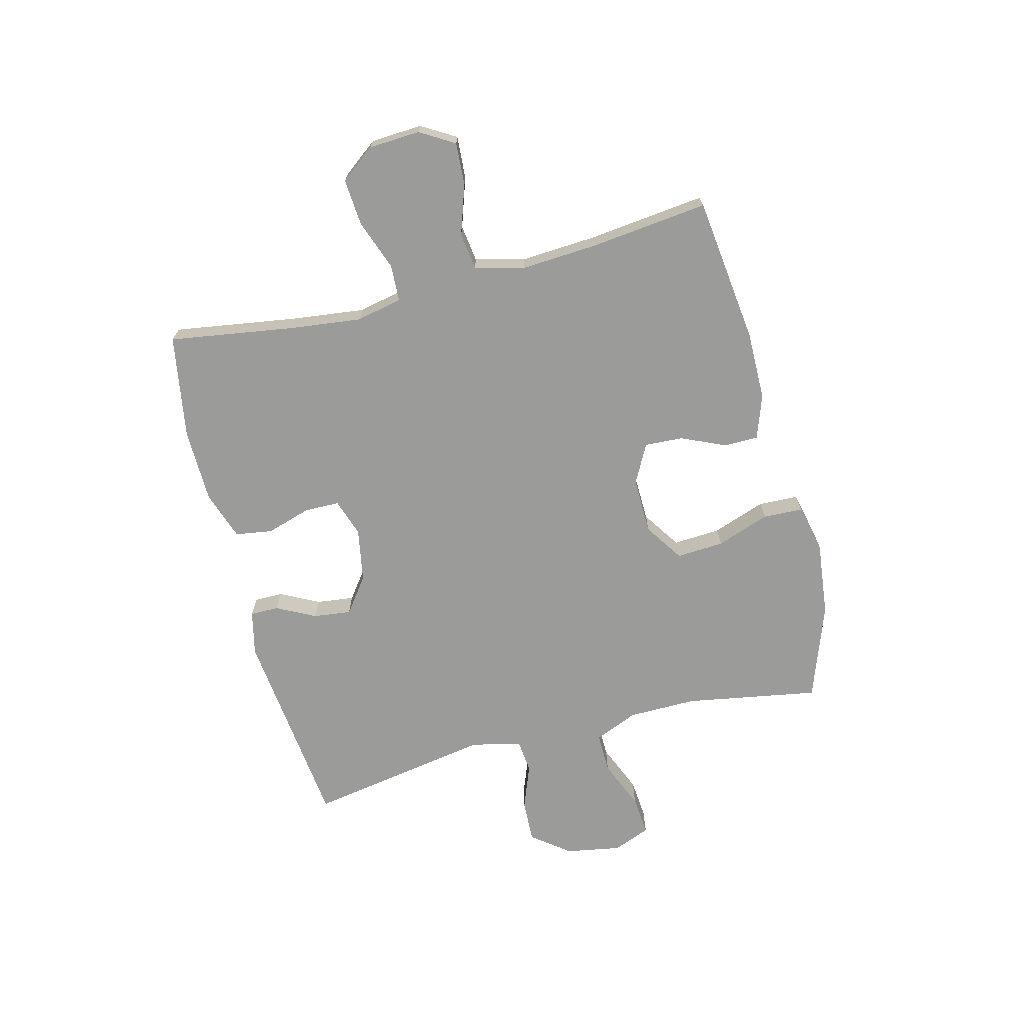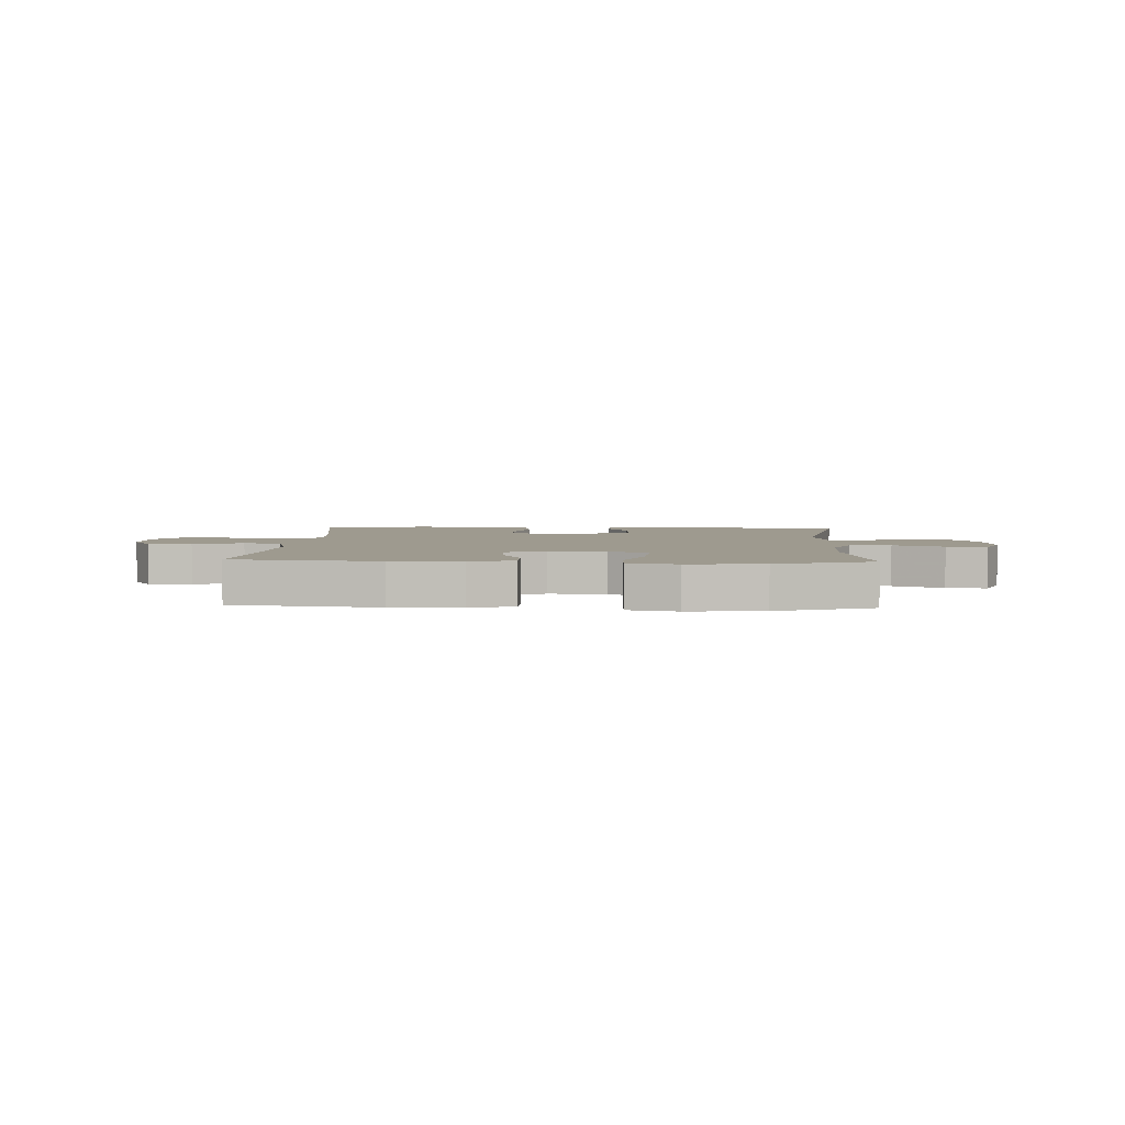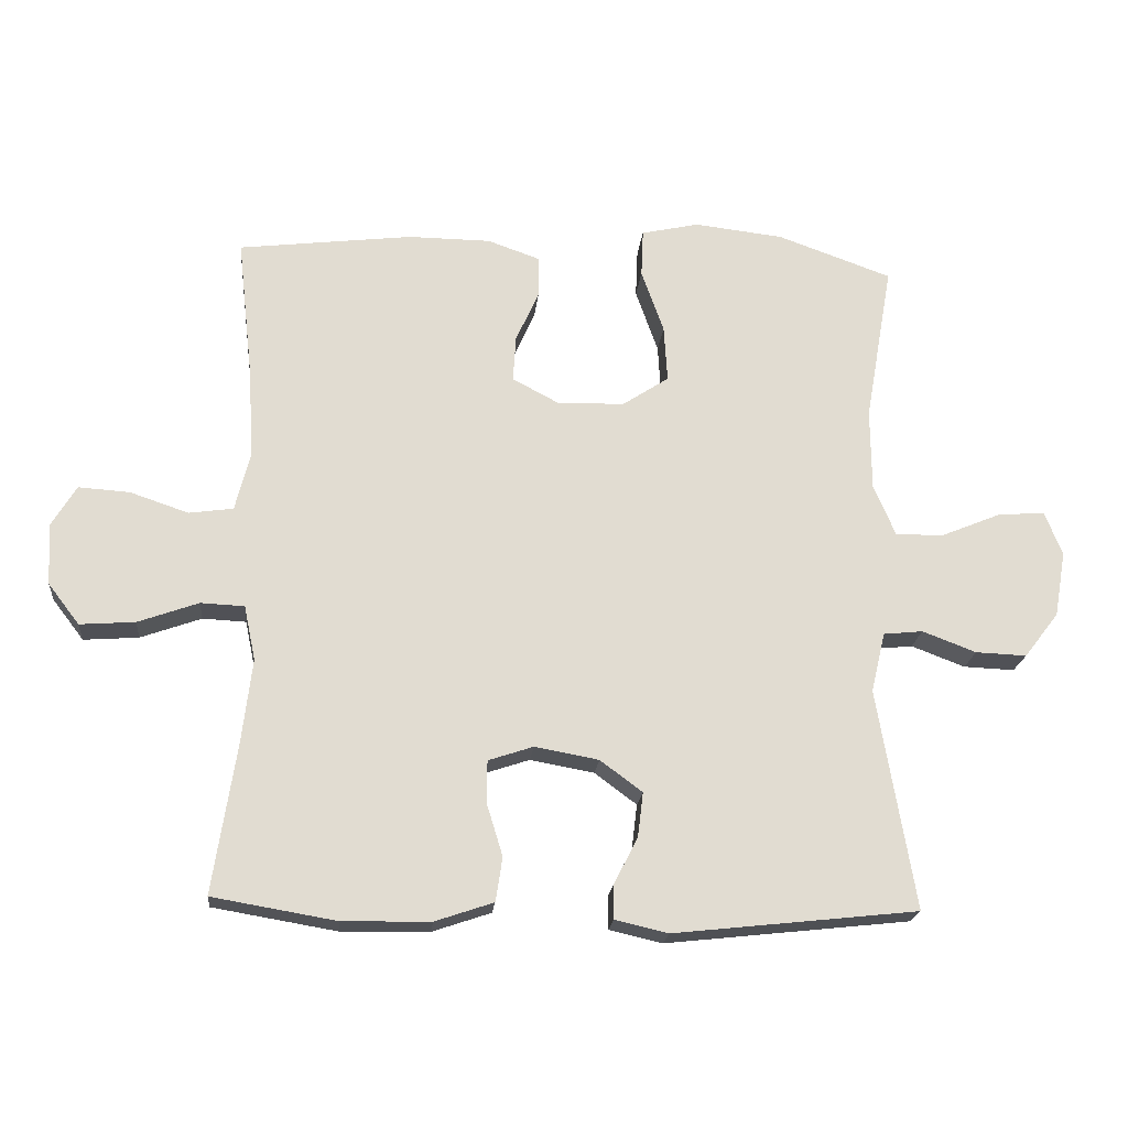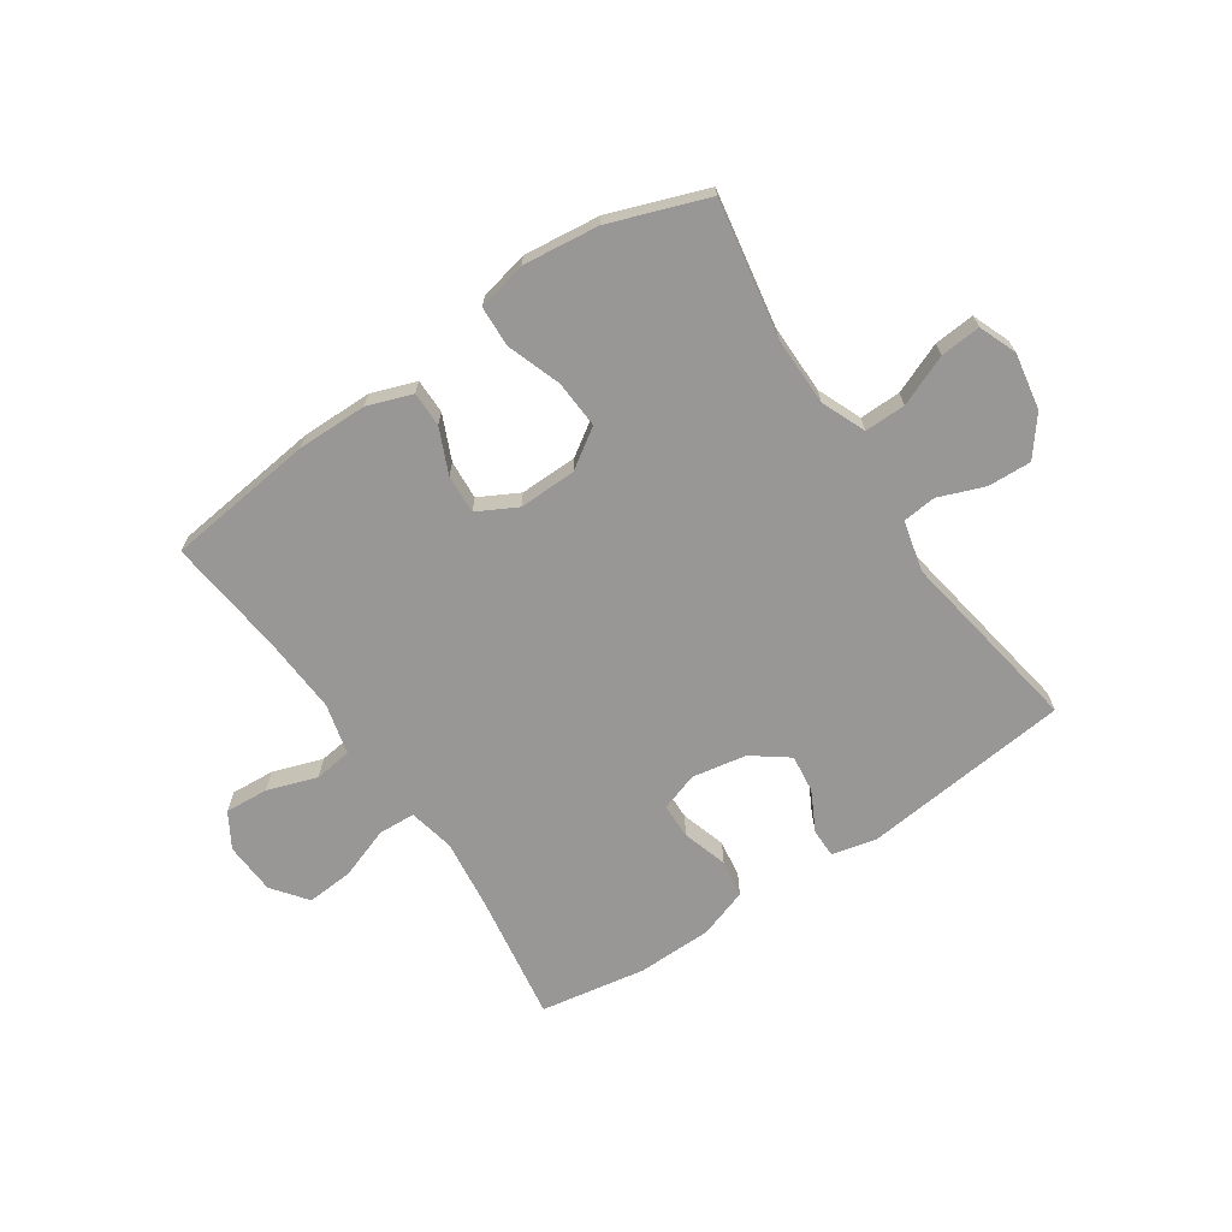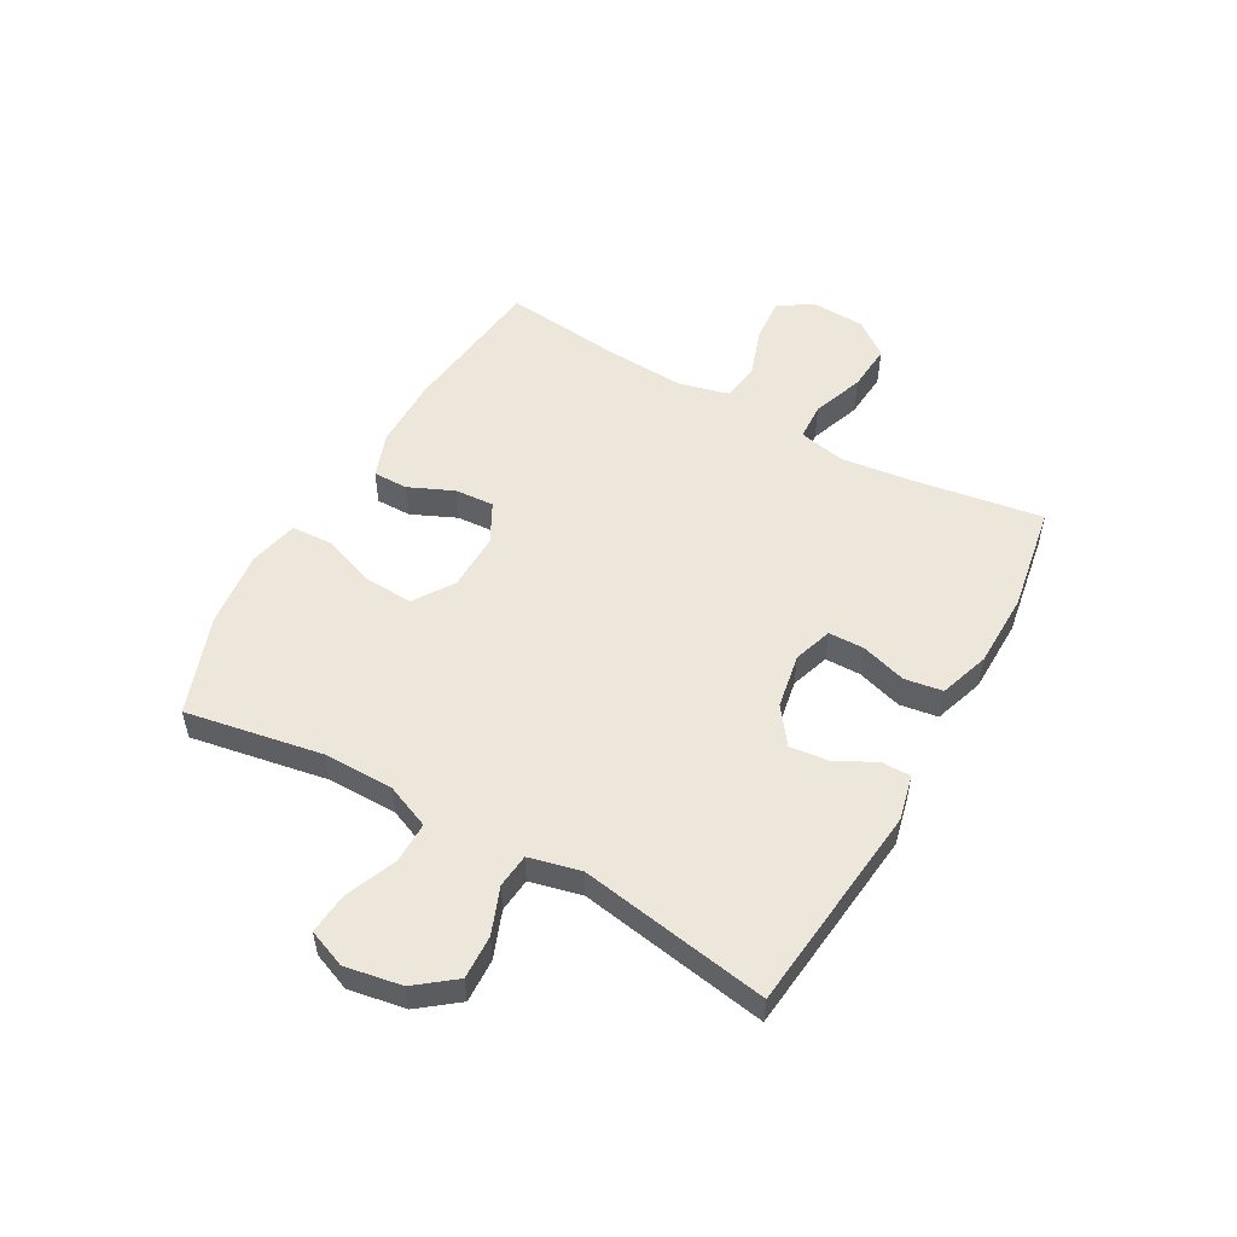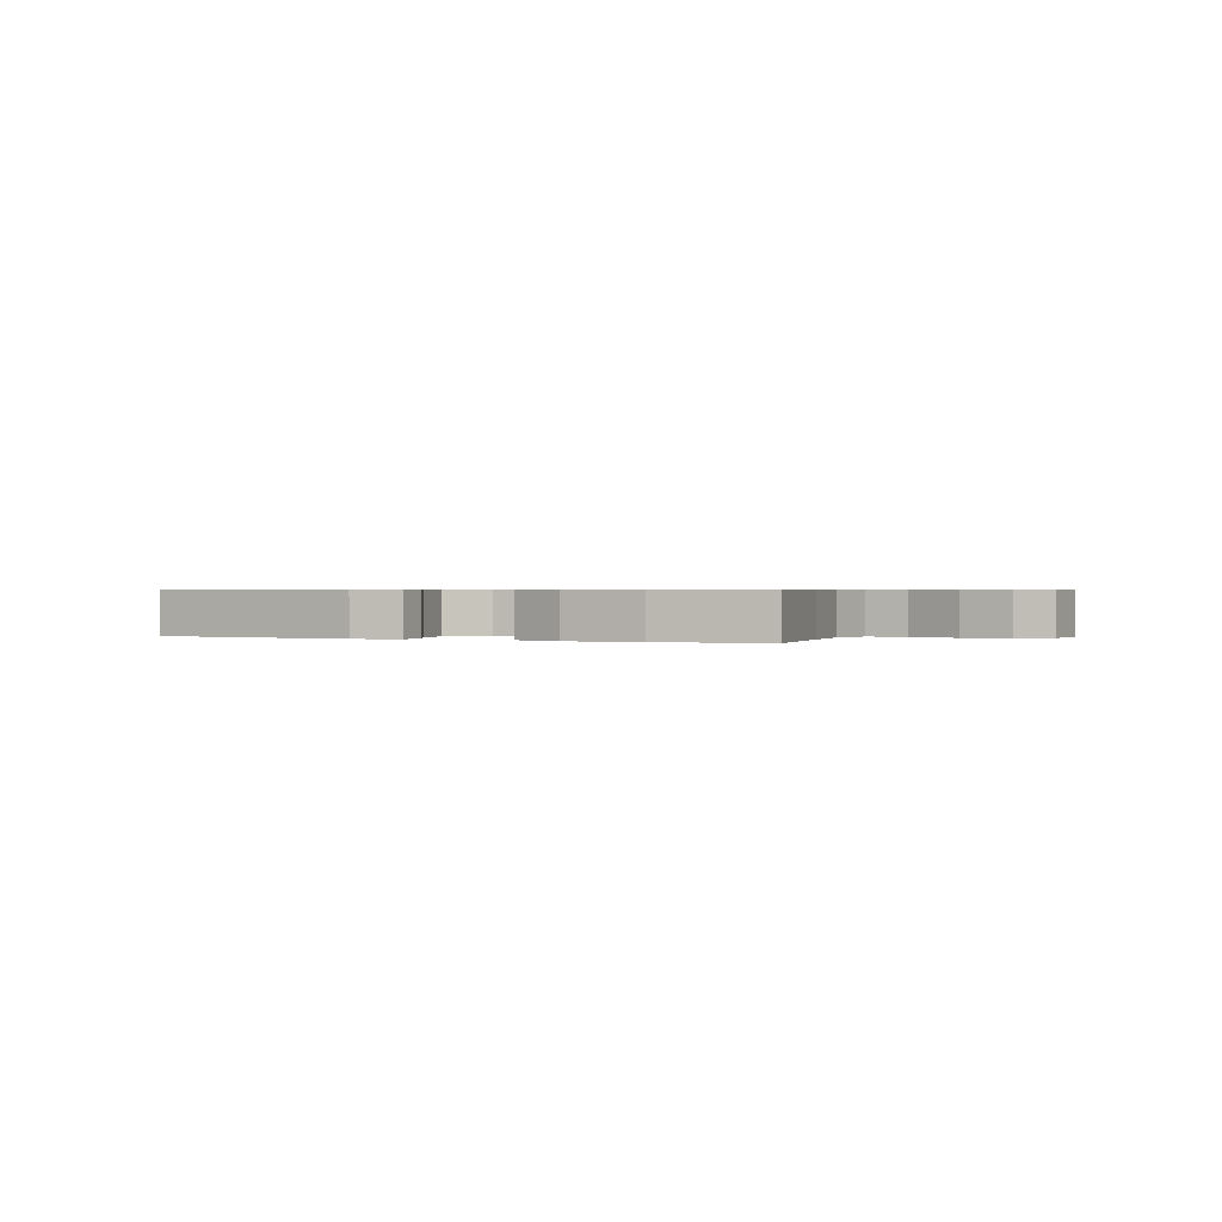
<metadata>
{"format":"obj","ext":"obj","renderer":"f3d","projection":"perspective","resolution":1024,"background":"white","views":[{"elev":-69.6,"azim":-75.6,"up":"+Y"},{"elev":3.8,"azim":3.0,"up":"+Y"},{"elev":-20.2,"azim":-5.5,"up":"+Z"},{"elev":-68.2,"azim":33.9,"up":"+Y"},{"elev":53.0,"azim":119.2,"up":"+Y"},{"elev":0.6,"azim":-154.4,"up":"+Y"}]}
</metadata>
<code>
v -0.5 0.07 -0.5
v -0.466 0.07 -0.28
v -0.451 0.07 -0.156
v -0.468 0.07 -0.076
v -0.532 0.07 -0.073
v -0.621 0.07 -0.105
v -0.702 0.07 -0.111
v -0.748 0.07 -0.051
v -0.753 0.07 0.039
v -0.717 0.07 0.099
v -0.642 0.07 0.094
v -0.556 0.07 0.065
v -0.491 0.07 0.074
v -0.469 0.07 0.161
v -0.477 0.07 0.294
v -0.5 0.07 0.5
v -0.244 0.07 0.531
v -0.123 0.07 0.53
v -0.046 0.07 0.503
v -0.046 0.07 0.443
v -0.08 0.07 0.366
v -0.084 0.07 0.299
v -0.016 0.07 0.263
v 0.083 0.07 0.265
v 0.151 0.07 0.31
v 0.146 0.07 0.393
v 0.113 0.07 0.486
v 0.116 0.07 0.556
v 0.201 0.07 0.575
v 0.332 0.07 0.56
v 0.5 0.07 0.5
v 0.459 0.07 0.266
v 0.46 0.07 0.146
v 0.492 0.07 0.07
v 0.563 0.07 0.071
v 0.65 0.07 0.107
v 0.72 0.07 0.113
v 0.746 0.07 0.048
v 0.729 0.07 -0.049
v 0.678 0.07 -0.115
v 0.603 0.07 -0.112
v 0.524 0.07 -0.082
v 0.466 0.07 -0.088
v 0.445 0.07 -0.176
v 0.5 0.07 -0.5
v 0.141 0.07 -0.539
v 0.063 0.07 -0.521
v 0.063 0.07 -0.471
v 0.098 0.07 -0.403
v 0.106 0.07 -0.337
v 0.044 0.07 -0.291
v -0.05 0.07 -0.274
v -0.116 0.07 -0.296
v -0.117 0.07 -0.357
v -0.093 0.07 -0.435
v -0.103 0.07 -0.5
v -0.189 0.07 -0.529
v -0.318 0.07 -0.531
v -0.5 0 -0.5
v -0.466 0 -0.28
v -0.451 0 -0.156
v -0.468 0 -0.076
v -0.532 0 -0.073
v -0.621 0 -0.105
v -0.702 0 -0.111
v -0.748 0 -0.051
v -0.753 0 0.039
v -0.717 0 0.099
v -0.642 0 0.094
v -0.556 0 0.065
v -0.491 0 0.074
v -0.469 0 0.161
v -0.477 0 0.294
v -0.5 0 0.5
v -0.244 0 0.531
v -0.123 0 0.53
v -0.046 0 0.503
v -0.046 0 0.443
v -0.08 0 0.366
v -0.084 0 0.299
v -0.016 0 0.263
v 0.083 0 0.265
v 0.151 0 0.31
v 0.146 0 0.393
v 0.113 0 0.486
v 0.116 0 0.556
v 0.201 0 0.575
v 0.332 0 0.56
v 0.5 0 0.5
v 0.459 0 0.266
v 0.46 0 0.146
v 0.492 0 0.07
v 0.563 0 0.071
v 0.65 0 0.107
v 0.72 0 0.113
v 0.746 0 0.048
v 0.729 0 -0.049
v 0.678 0 -0.115
v 0.603 0 -0.112
v 0.524 0 -0.082
v 0.466 0 -0.088
v 0.445 0 -0.176
v 0.5 0 -0.5
v 0.141 0 -0.539
v 0.063 0 -0.521
v 0.063 0 -0.471
v 0.098 0 -0.403
v 0.106 0 -0.337
v 0.044 0 -0.291
v -0.05 0 -0.274
v -0.116 0 -0.296
v -0.117 0 -0.357
v -0.093 0 -0.435
v -0.103 0 -0.5
v -0.189 0 -0.529
v -0.318 0 -0.531
f 57 58 1 2
f 54 55 56 57
f 53 54 57 2
f 52 53 2 3
f 51 52 3 4
f 46 47 48 49
f 44 45 46 49
f 43 44 49 50
f 39 40 41 42
f 39 42 43
f 38 39 43
f 35 36 37 38
f 34 35 38 43
f 33 34 43 50
f 29 30 31 32
f 26 27 28 29
f 25 26 29 32
f 24 25 32 33
f 18 19 20 21
f 18 21 22
f 15 16 17 18
f 14 15 18 22
f 13 14 22 23
f 9 10 11 12
f 7 8 9 12
f 5 6 7 12
f 4 5 12 13
f 51 4 13 23
f 33 50 51
f 23 24 33 51
f 60 59 116 115
f 115 114 113 112
f 60 115 112 111
f 61 60 111 110
f 62 61 110 109
f 107 106 105 104
f 107 104 103 102
f 108 107 102 101
f 100 99 98 97
f 101 100 97
f 101 97 96
f 96 95 94 93
f 101 96 93 92
f 108 101 92 91
f 90 89 88 87
f 87 86 85 84
f 90 87 84 83
f 91 90 83 82
f 79 78 77 76
f 80 79 76
f 76 75 74 73
f 80 76 73 72
f 81 80 72 71
f 70 69 68 67
f 70 67 66 65
f 70 65 64 63
f 71 70 63 62
f 81 71 62 109
f 109 108 91
f 109 91 82 81
f 1 59 60 2
f 2 60 61 3
f 3 61 62 4
f 4 62 63 5
f 5 63 64 6
f 6 64 65 7
f 7 65 66 8
f 8 66 67 9
f 9 67 68 10
f 10 68 69 11
f 11 69 70 12
f 12 70 71 13
f 13 71 72 14
f 14 72 73 15
f 15 73 74 16
f 16 74 75 17
f 17 75 76 18
f 18 76 77 19
f 19 77 78 20
f 20 78 79 21
f 21 79 80 22
f 22 80 81 23
f 23 81 82 24
f 24 82 83 25
f 25 83 84 26
f 26 84 85 27
f 27 85 86 28
f 28 86 87 29
f 29 87 88 30
f 30 88 89 31
f 31 89 90 32
f 32 90 91 33
f 33 91 92 34
f 34 92 93 35
f 35 93 94 36
f 36 94 95 37
f 37 95 96 38
f 38 96 97 39
f 39 97 98 40
f 40 98 99 41
f 41 99 100 42
f 42 100 101 43
f 43 101 102 44
f 44 102 103 45
f 45 103 104 46
f 46 104 105 47
f 47 105 106 48
f 48 106 107 49
f 49 107 108 50
f 50 108 109 51
f 51 109 110 52
f 52 110 111 53
f 53 111 112 54
f 54 112 113 55
f 55 113 114 56
f 56 114 115 57
f 57 115 116 58
f 58 116 59 1

</code>
